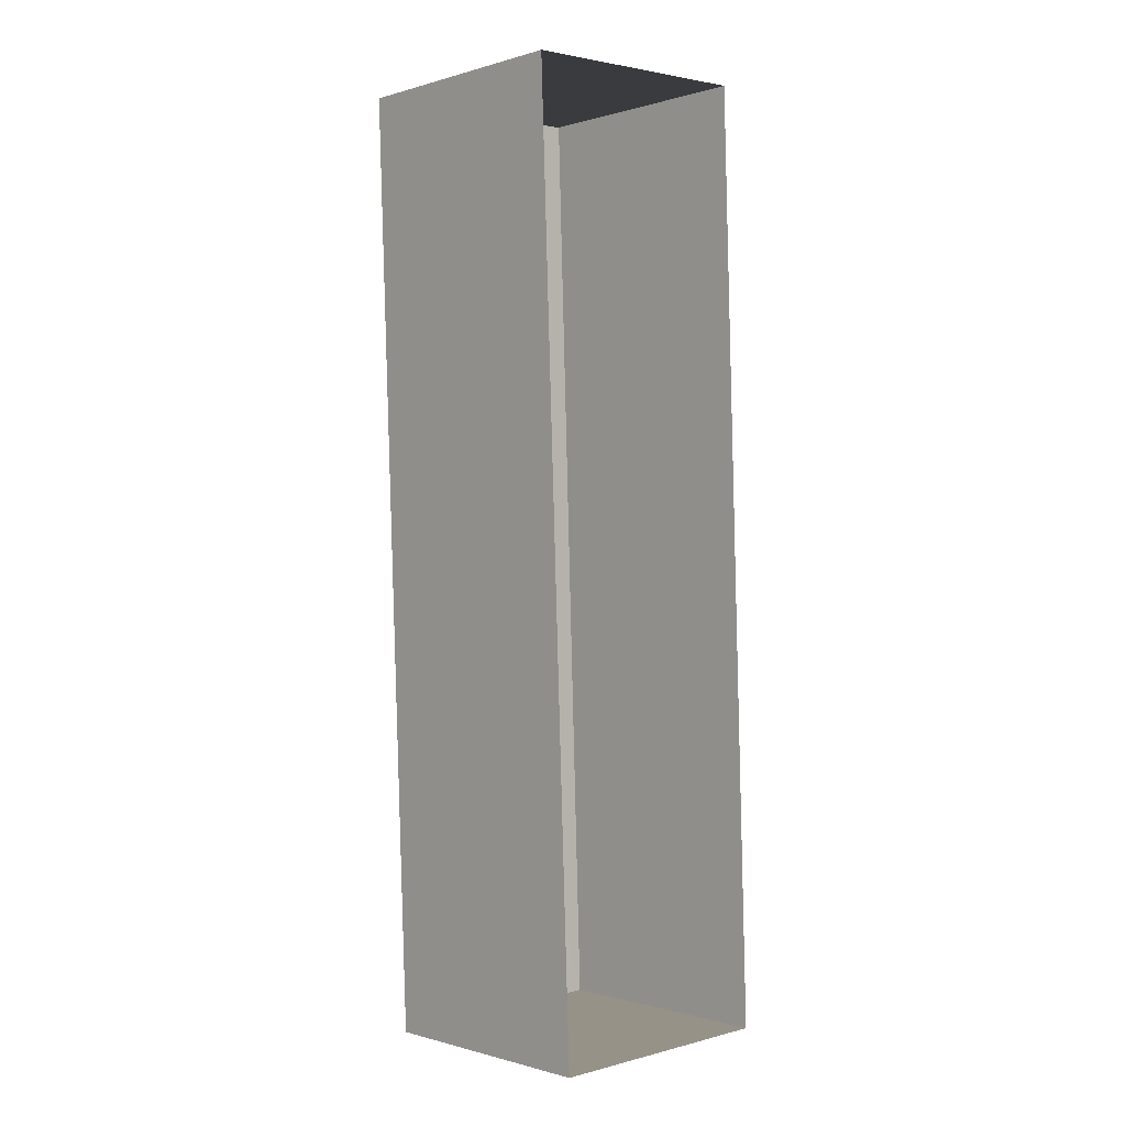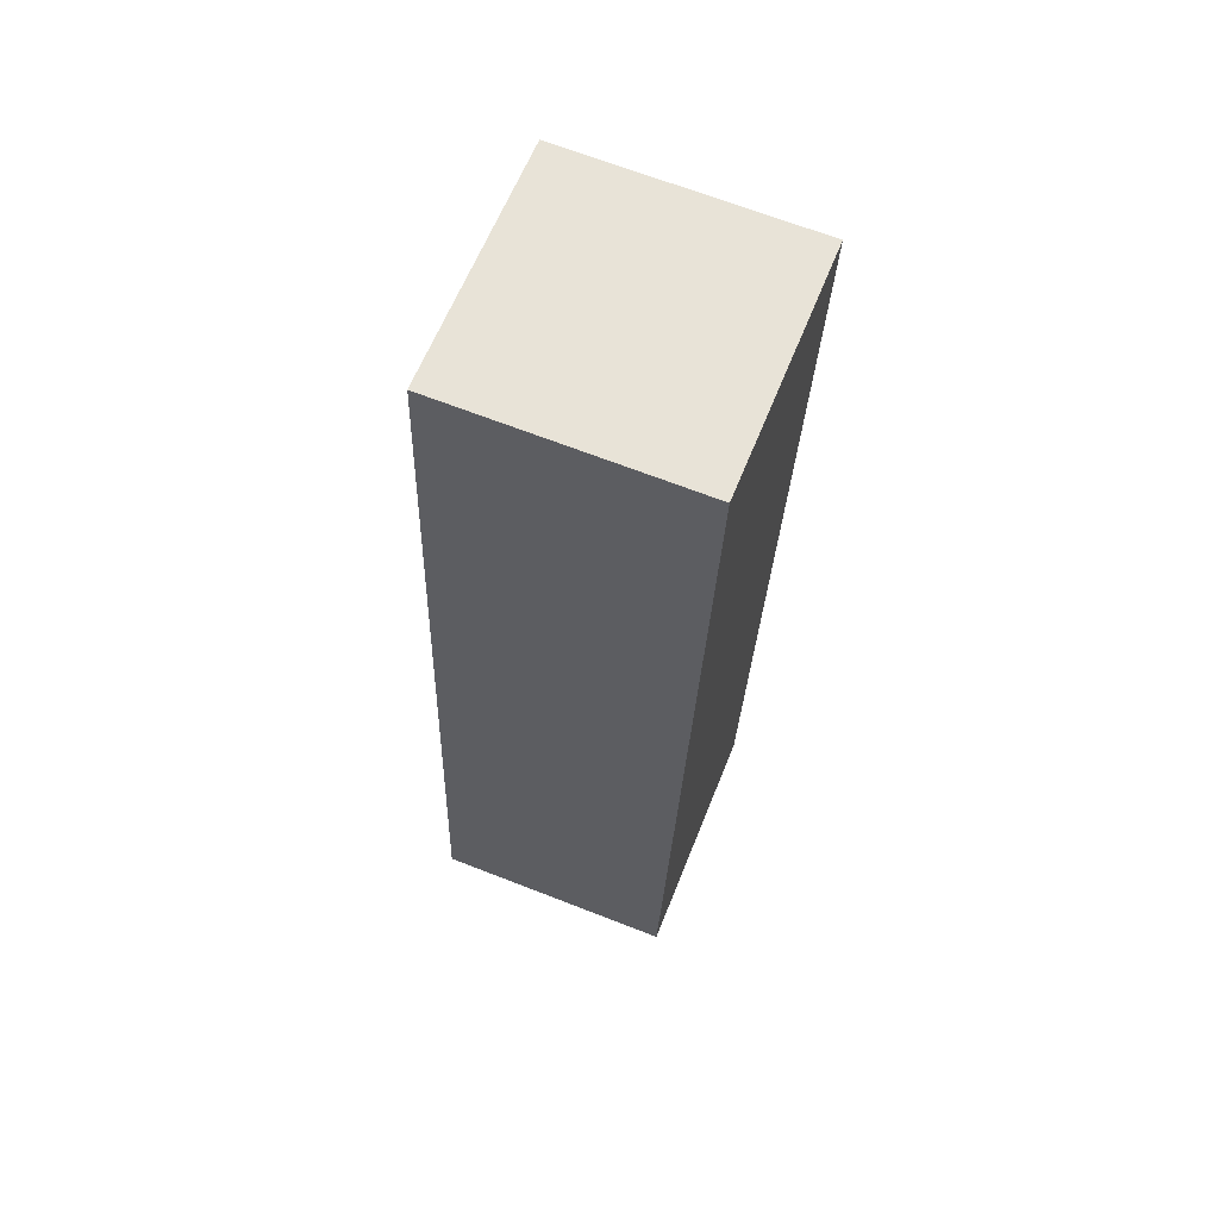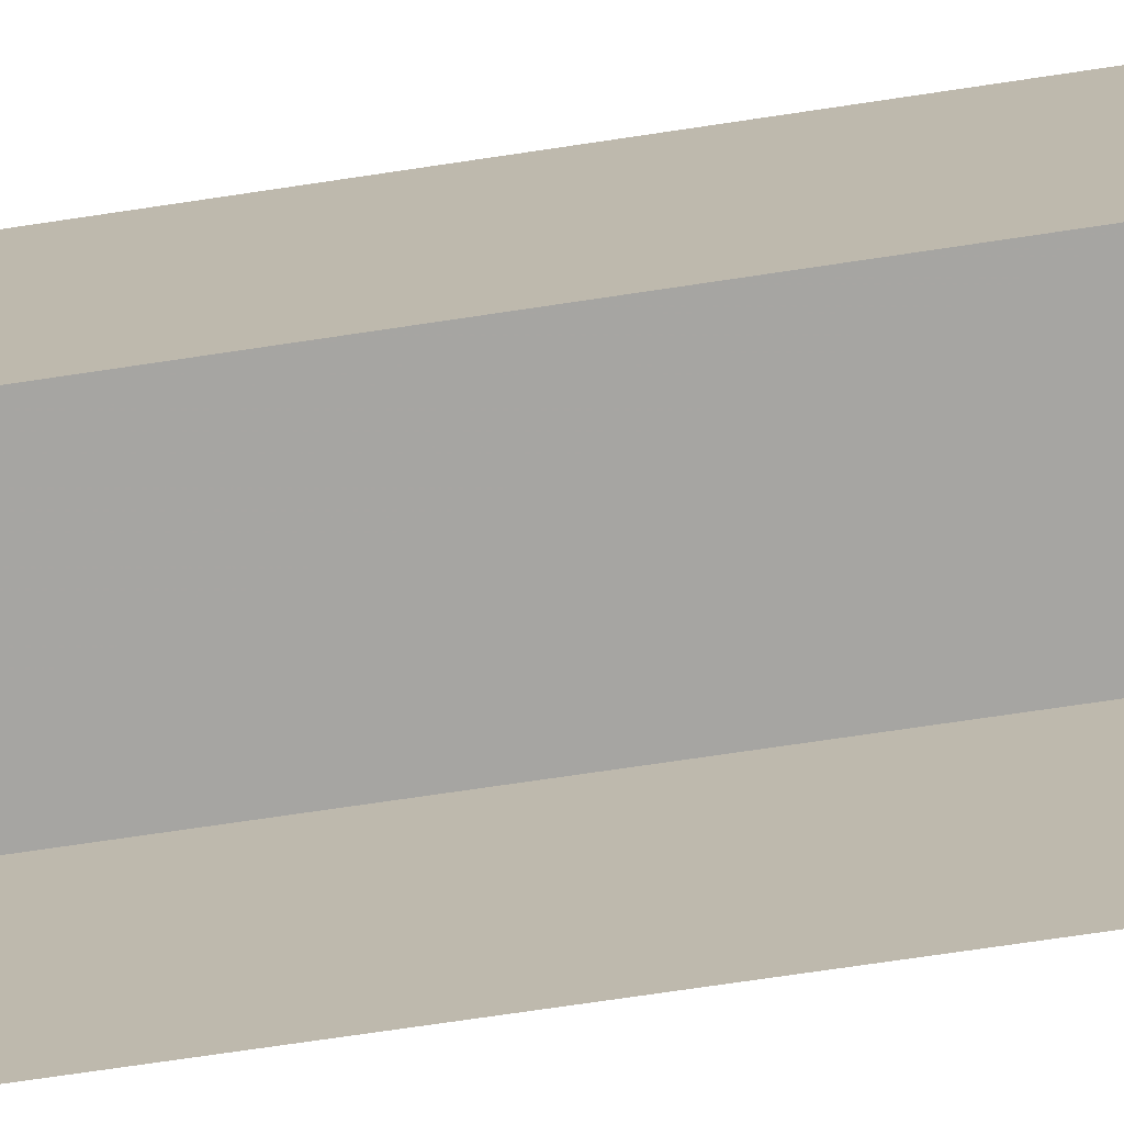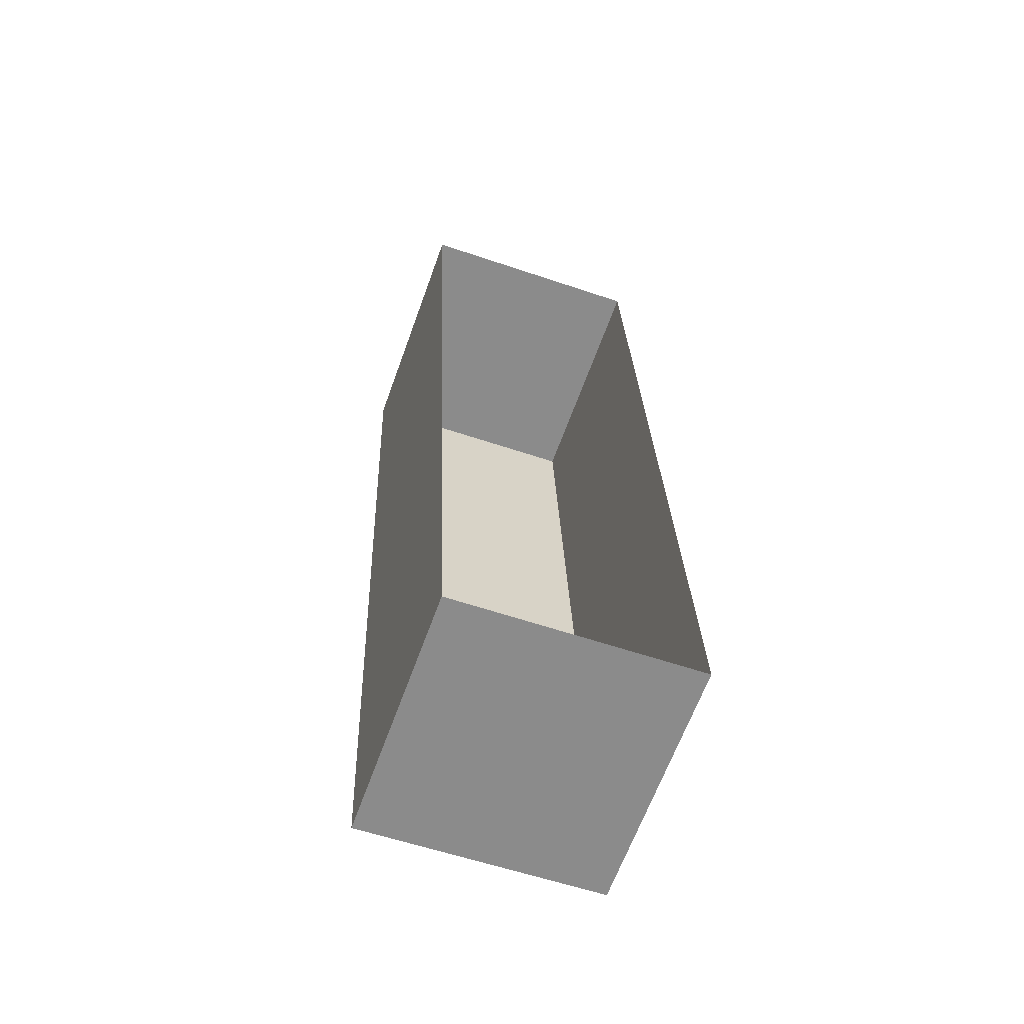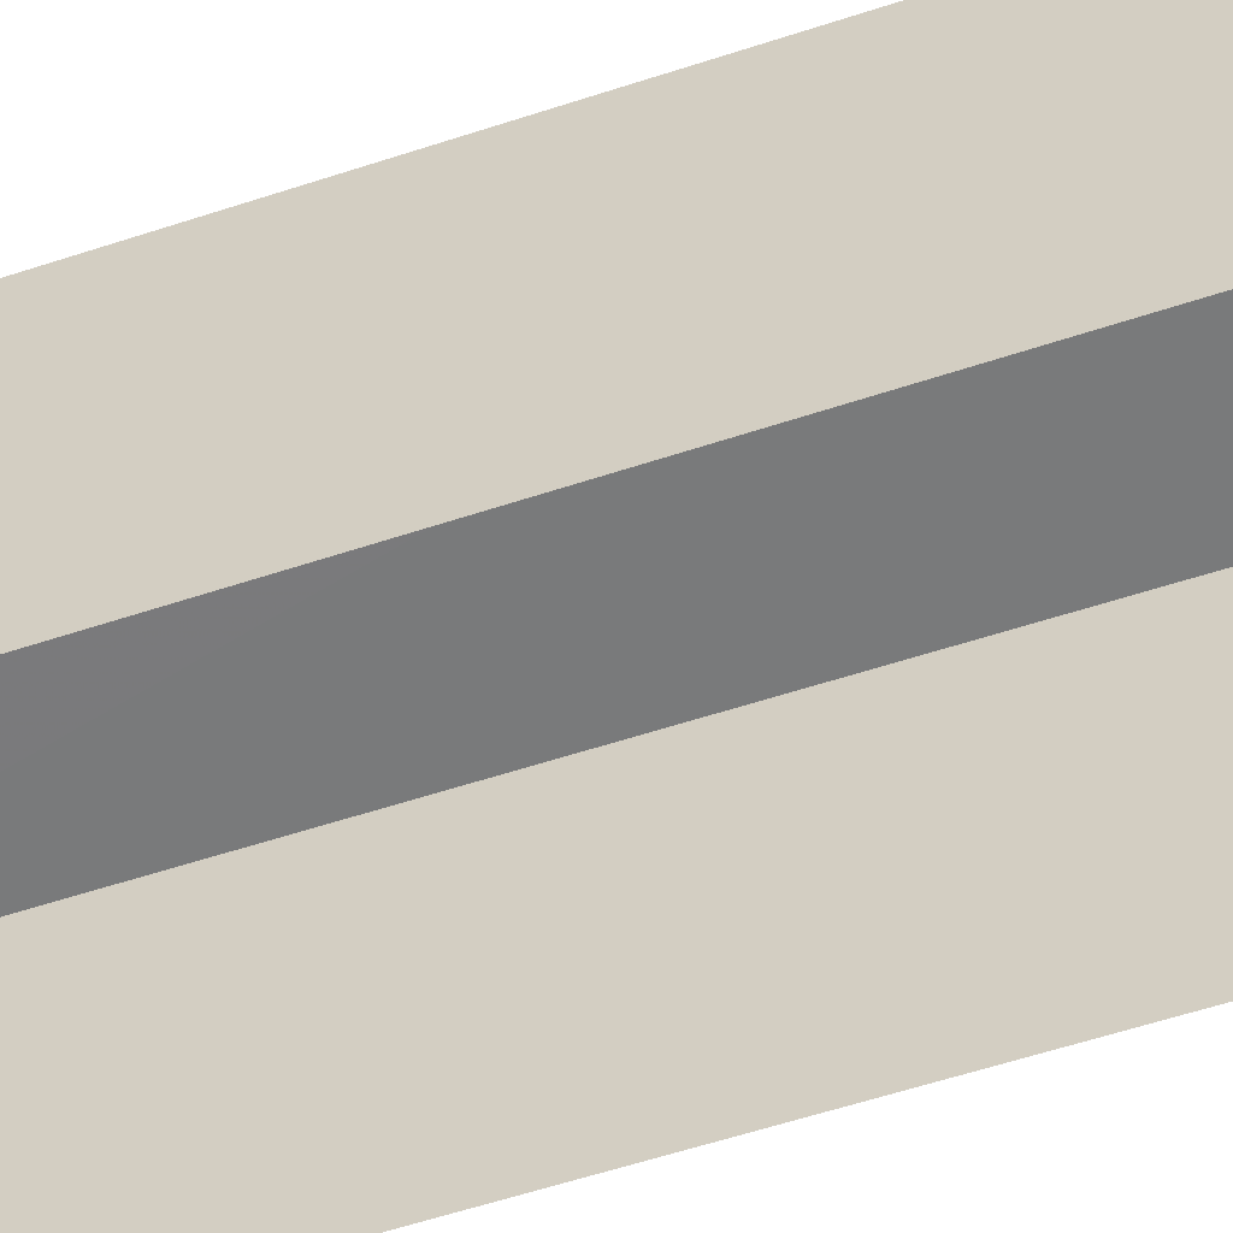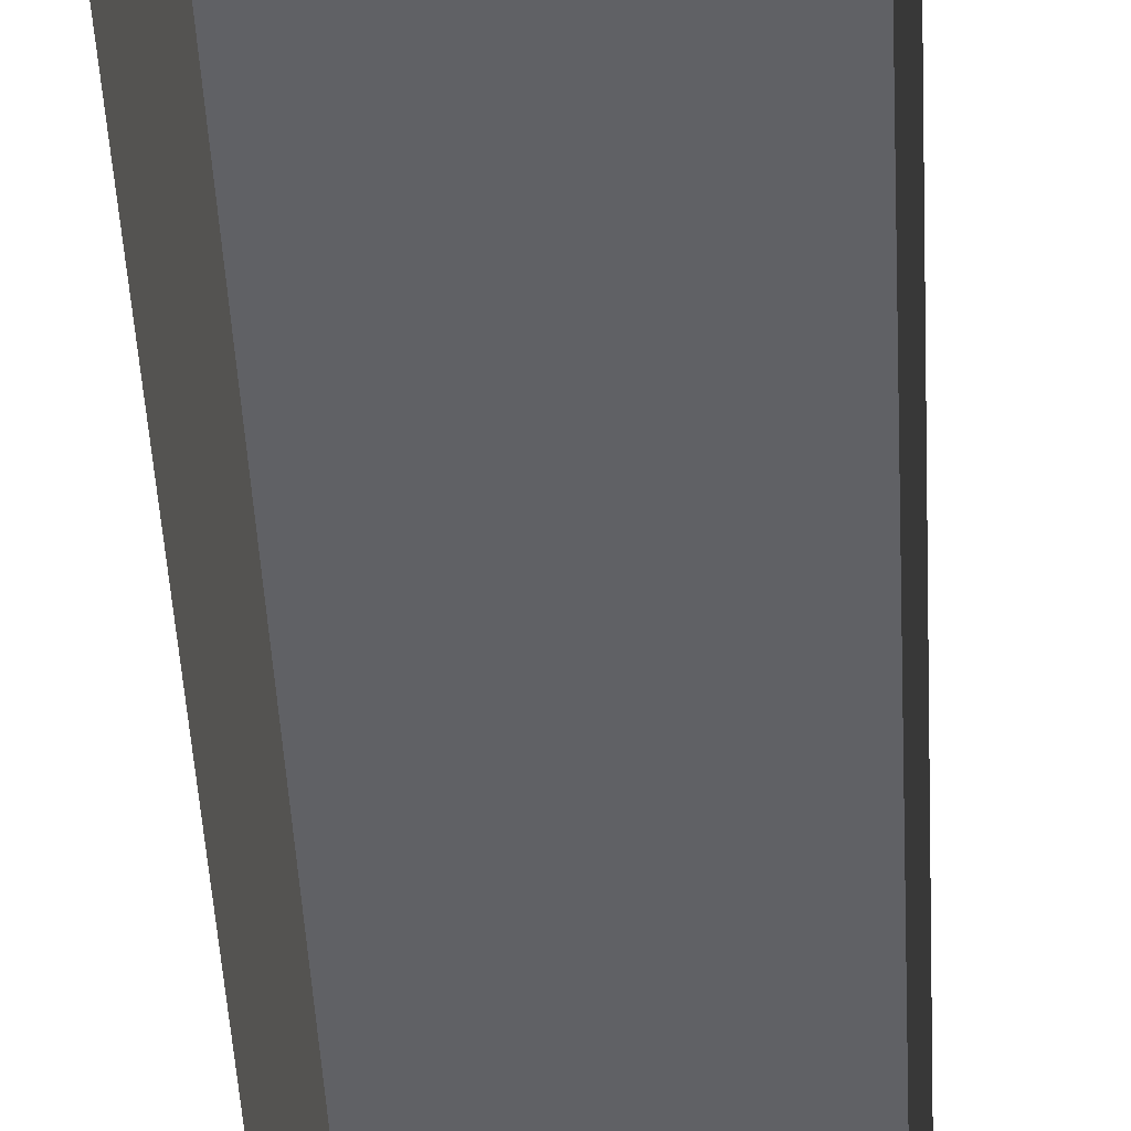
<metadata>
{"format":"obj","ext":"obj","renderer":"f3d","projection":"perspective","resolution":1024,"background":"white","views":[{"elev":-0.3,"azim":137.7,"up":"+Y"},{"elev":62.0,"azim":21.4,"up":"+Y"},{"elev":-73.7,"azim":96.4,"up":"+Z"},{"elev":-64.4,"azim":160.4,"up":"+Y"},{"elev":-58.1,"azim":106.8,"up":"+Z"},{"elev":-47.7,"azim":-179.1,"up":"+Z"}]}
</metadata>
<code>
v -3.719e+05 -1.052e+05 26.52
v -3.719e+05 -1.052e+05 26.52
v -3.719e+05 -1.052e+05 26.52
v -3.719e+05 -1.052e+05 26.52
v -3.719e+05 -1.052e+05 30.31
v -3.719e+05 -1.052e+05 30.31
v -3.719e+05 -1.052e+05 30.31
v -3.719e+05 -1.052e+05 30.31
f 1 2 3
f 1 4 2
f 5 6 7
f 5 8 6
f 5 2 4
f 8 5 4
f 7 1 3
f 7 6 1
f 6 4 1
f 6 8 4
f 7 3 2
f 5 7 2

</code>
